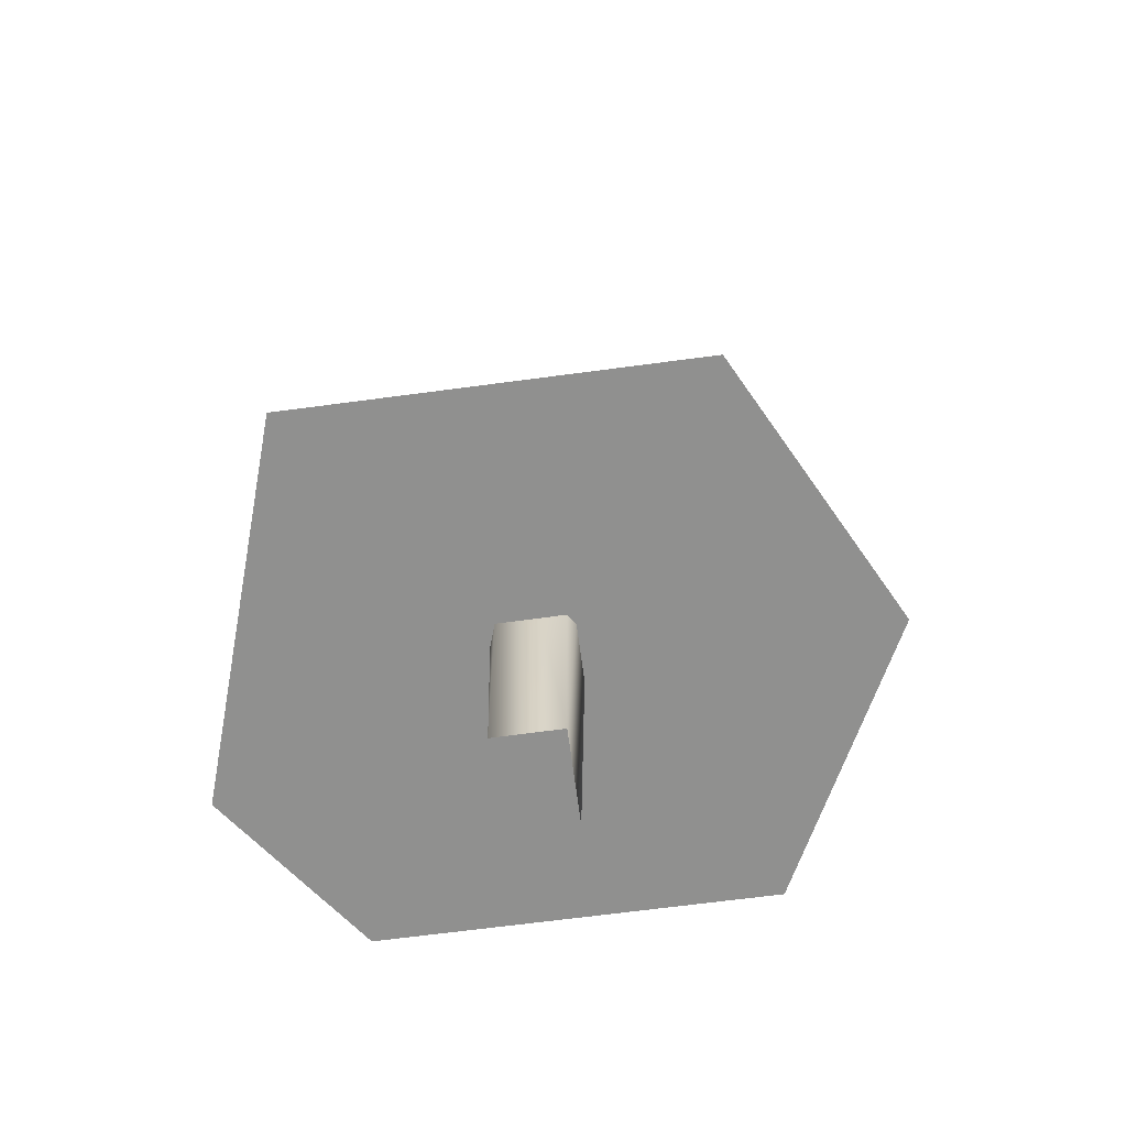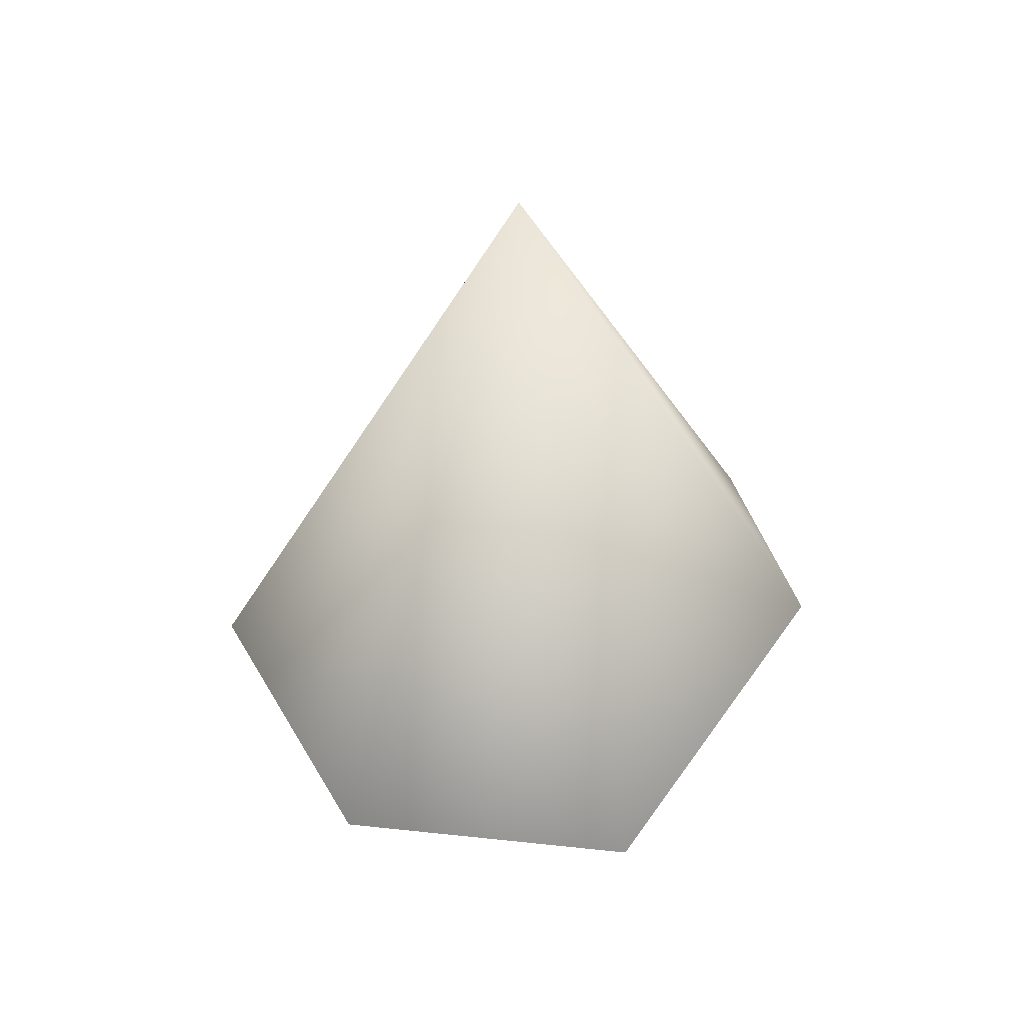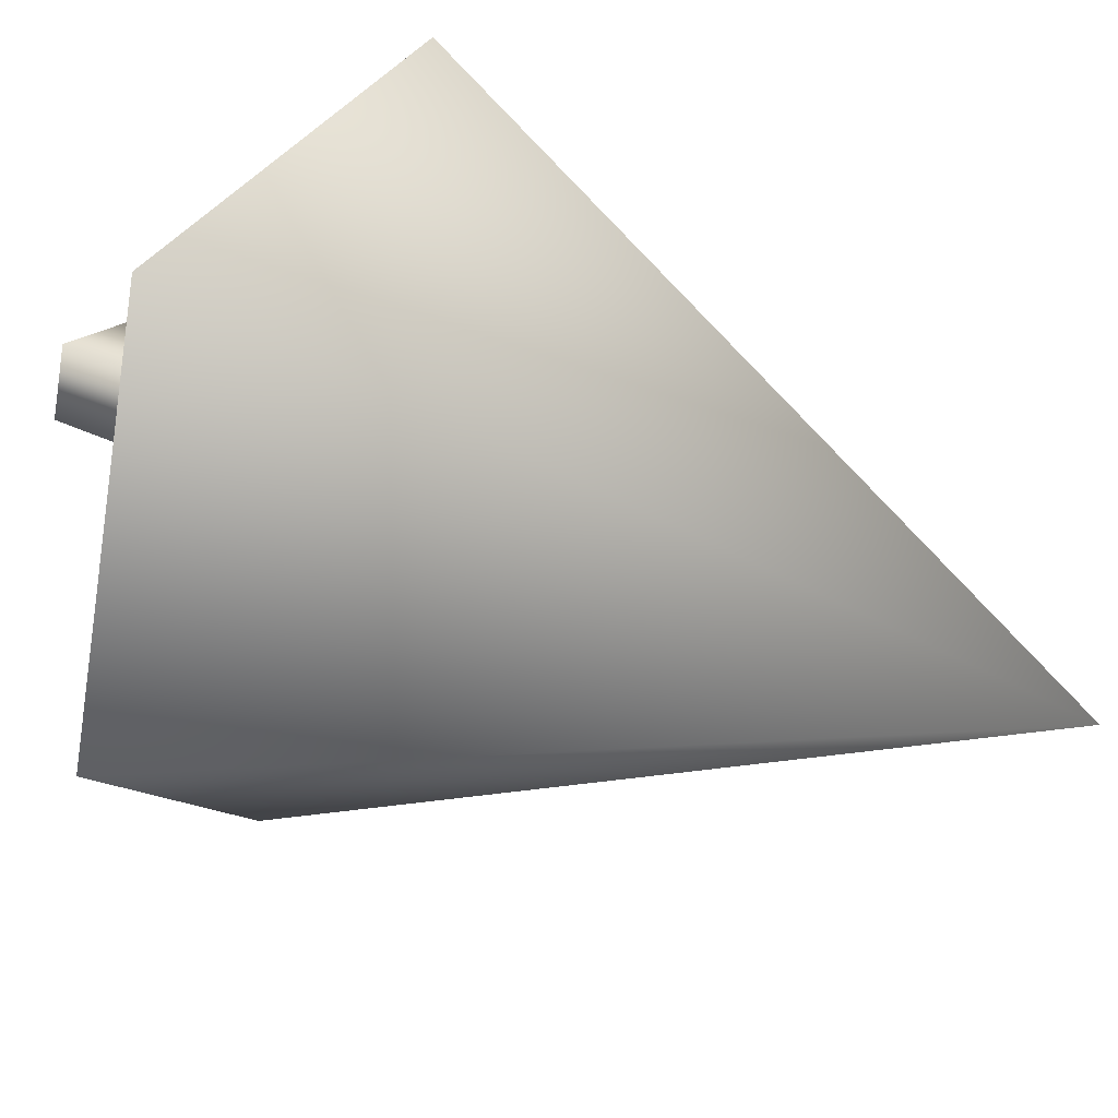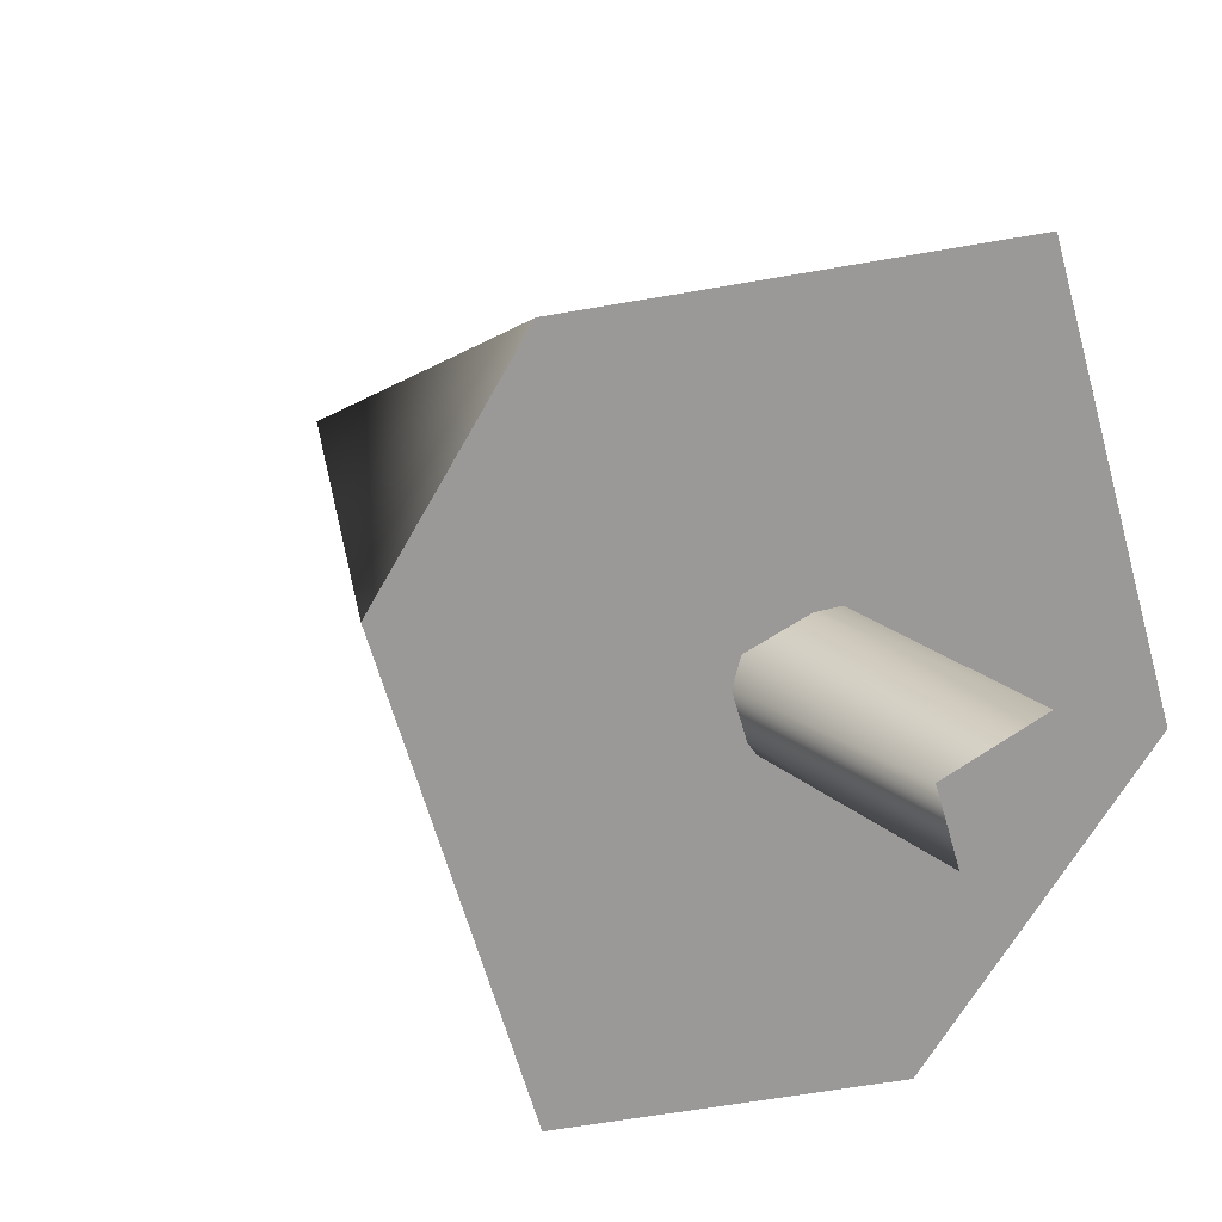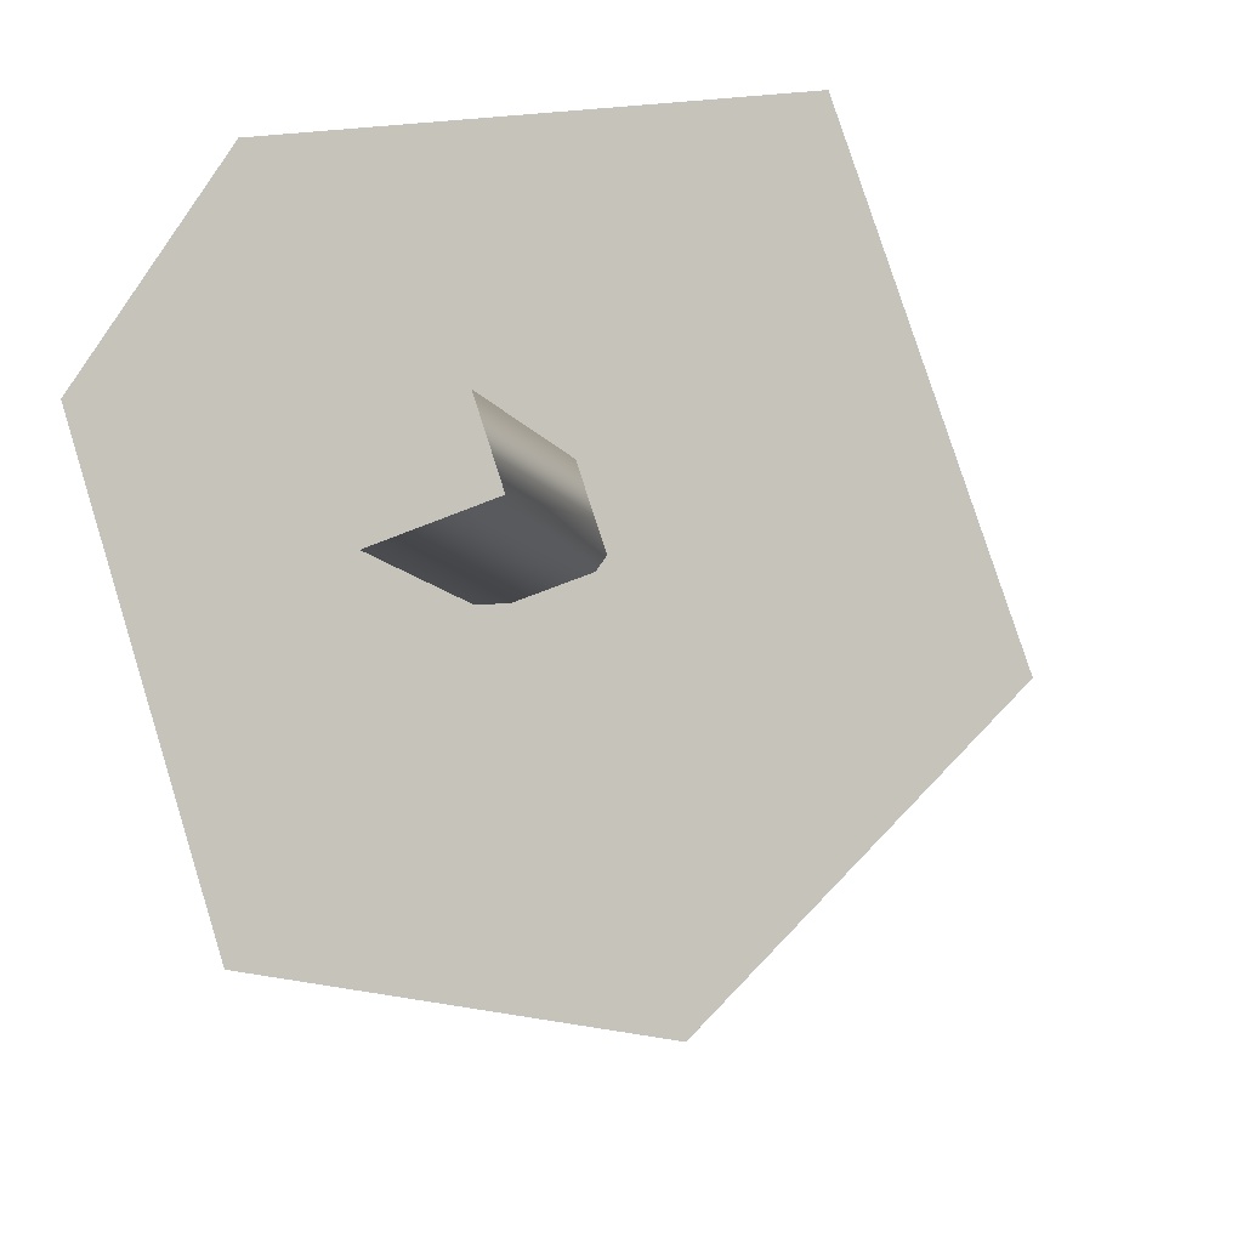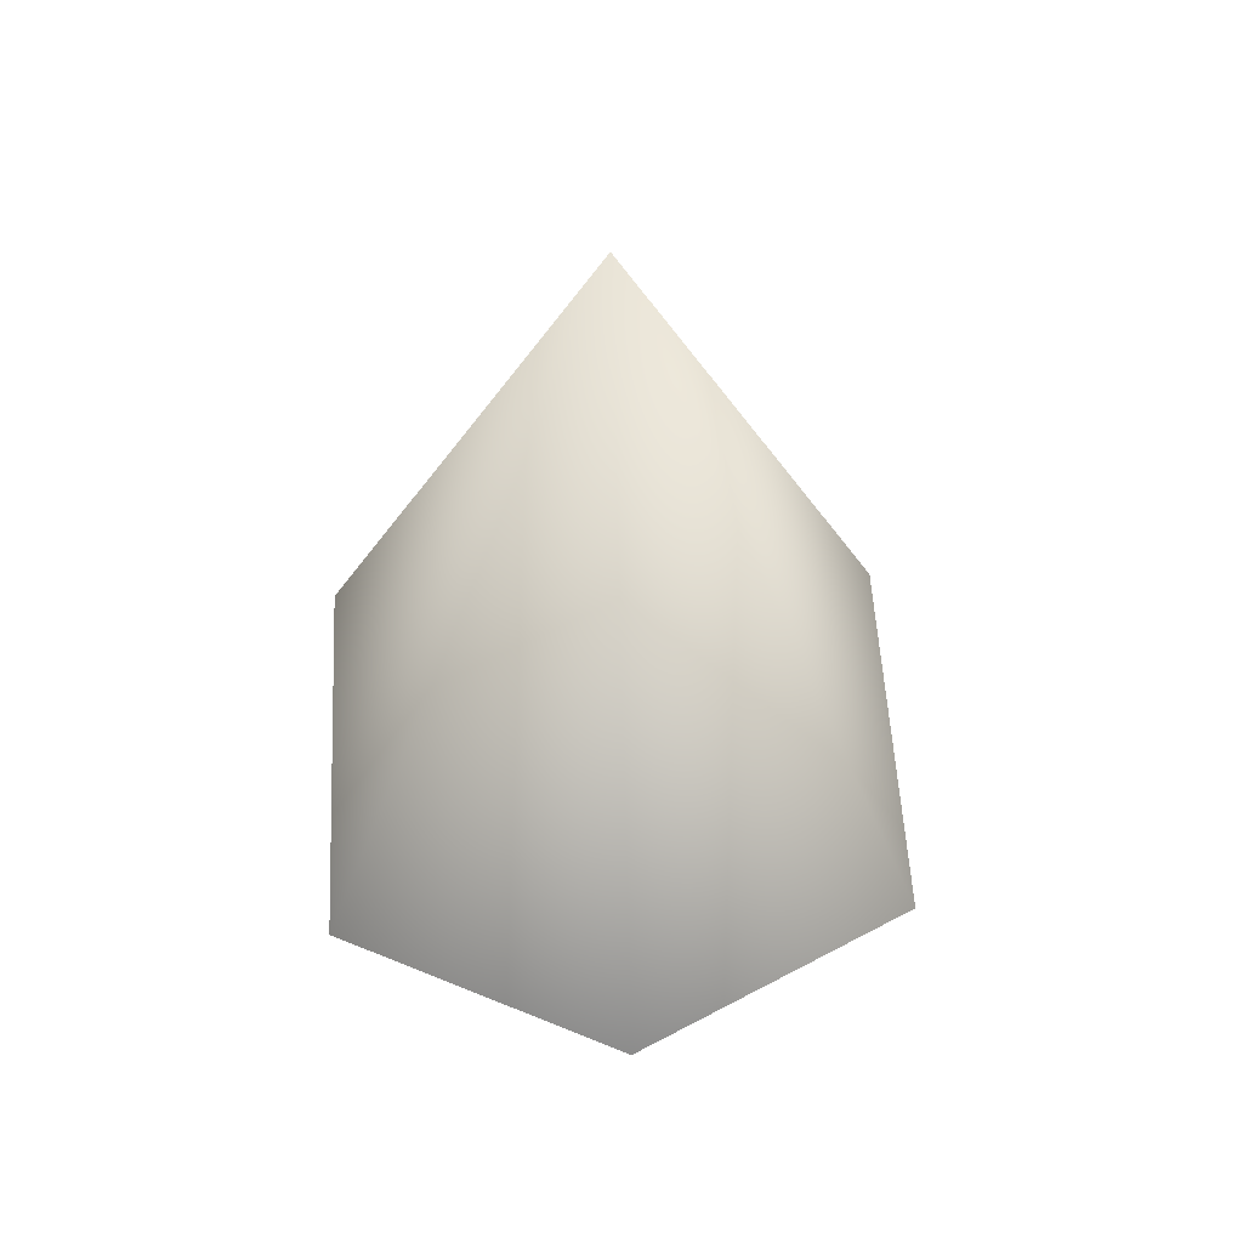
<metadata>
{"format":"obj","ext":"obj","renderer":"f3d","projection":"perspective","resolution":1024,"background":"white","views":[{"elev":-65.5,"azim":79.7,"up":"+Y"},{"elev":52.1,"azim":-164.4,"up":"+Y"},{"elev":37.7,"azim":120.2,"up":"+Z"},{"elev":20.3,"azim":-32.3,"up":"+Z"},{"elev":-8.5,"azim":15.4,"up":"+Z"},{"elev":52.9,"azim":159.0,"up":"+Y"}]}
</metadata>
<code>
g default
v 0.1173 0.2454 -0.3612
v -0.2232 0.2454 -0.3072
v -0.3612 0.2454 0.1173
v -0.2232 0.2454 0.3072
v 0.2232 0.2454 0.3072
v 0.3612 0.2454 -0.1173
v 0 1.005 0
v -0.03759 0.004124 -0.05079
v -0.06082 0.004124 0.0194
v 0.03759 0.004124 0.05079
v 0.03759 0.6663 -0.05079
v -0.03759 0.6663 -0.05079
v -0.06082 0.6663 -0.0194
v -0.03759 0.6663 0.05079
v 0.03759 0.6663 0.05079
v 0.06082 0.6663 -0.0194
v 0.06082 0.004124 -0.0194
g pCone2
f 6 5 1
f 5 4 1
f 4 3 1
f 3 2 1
f 6 1 7
f 1 2 7
f 2 3 7
f 3 4 7
f 4 5 7
f 5 6 7
f 16 17 11
f 17 8 11
f 11 8 12
f 12 8 13
f 8 9 13
f 13 9 14
f 9 10 14
f 14 10 15
f 10 17 15
f 15 17 16
f 9 8 17
f 10 9 17
f 16 11 15
f 11 12 15
f 12 13 15
f 13 14 15

</code>
